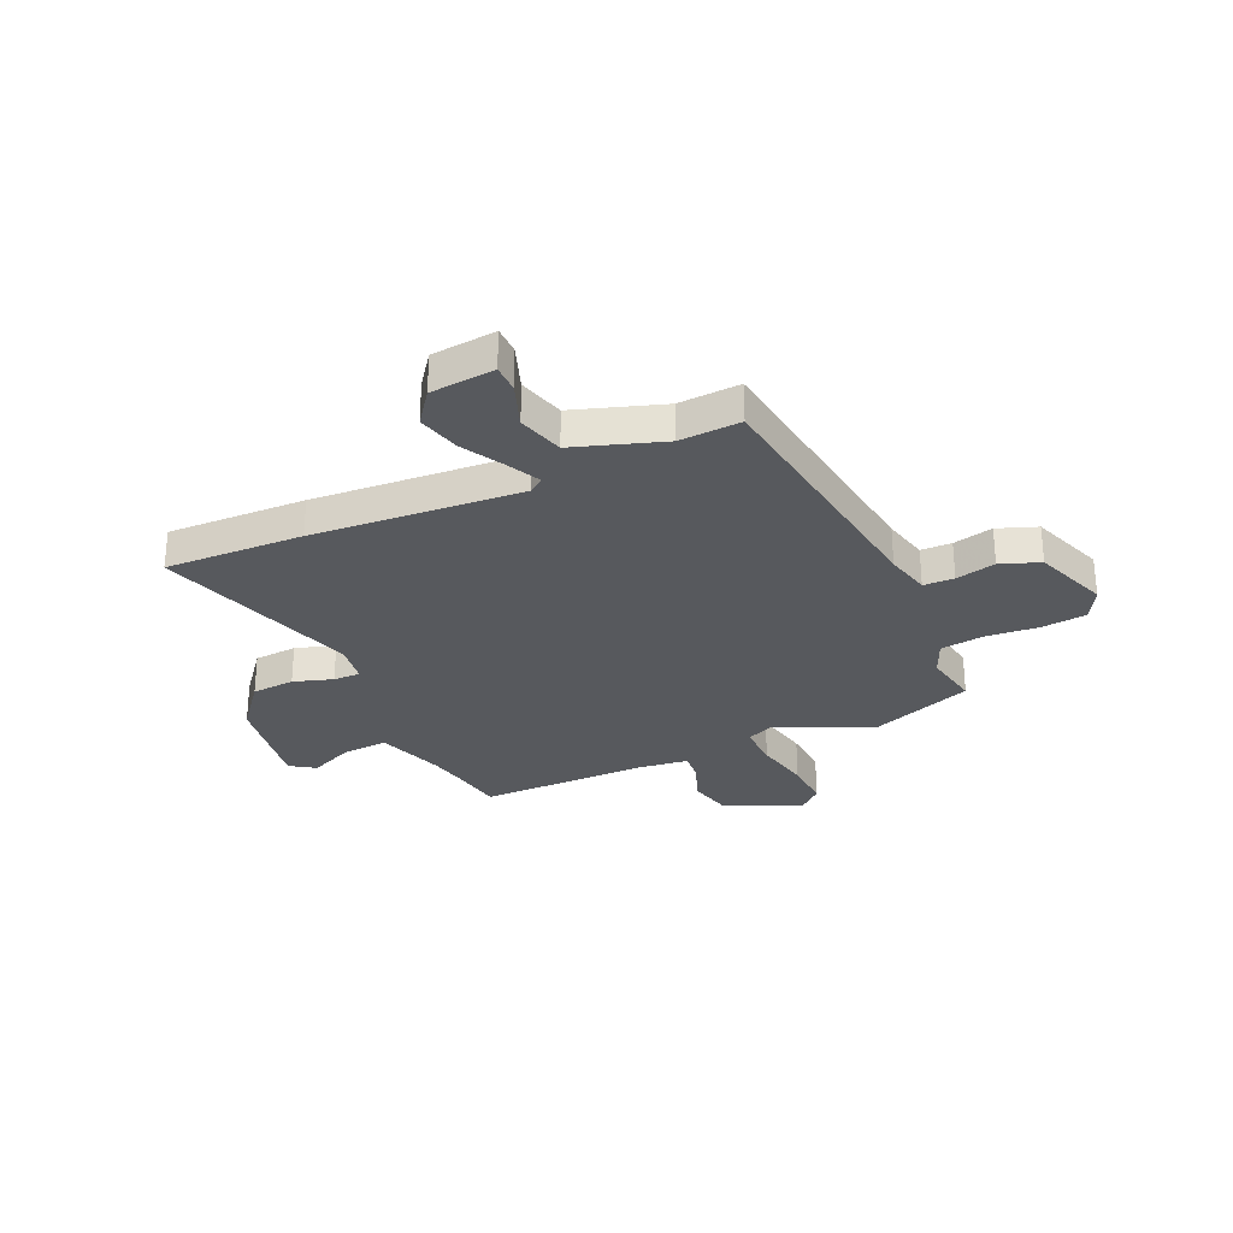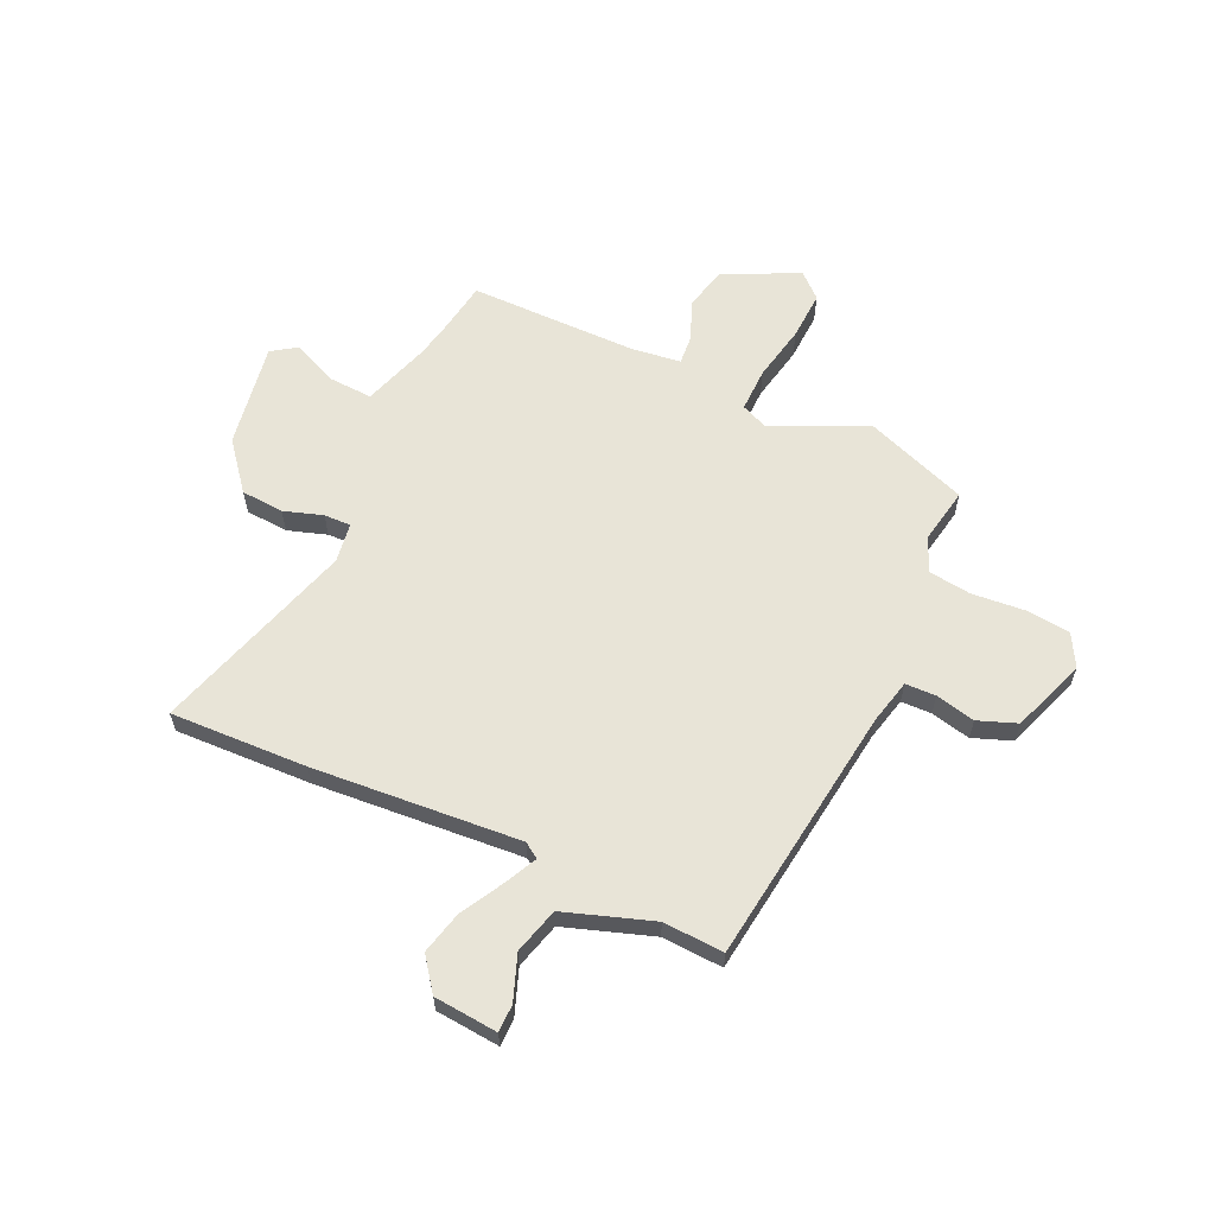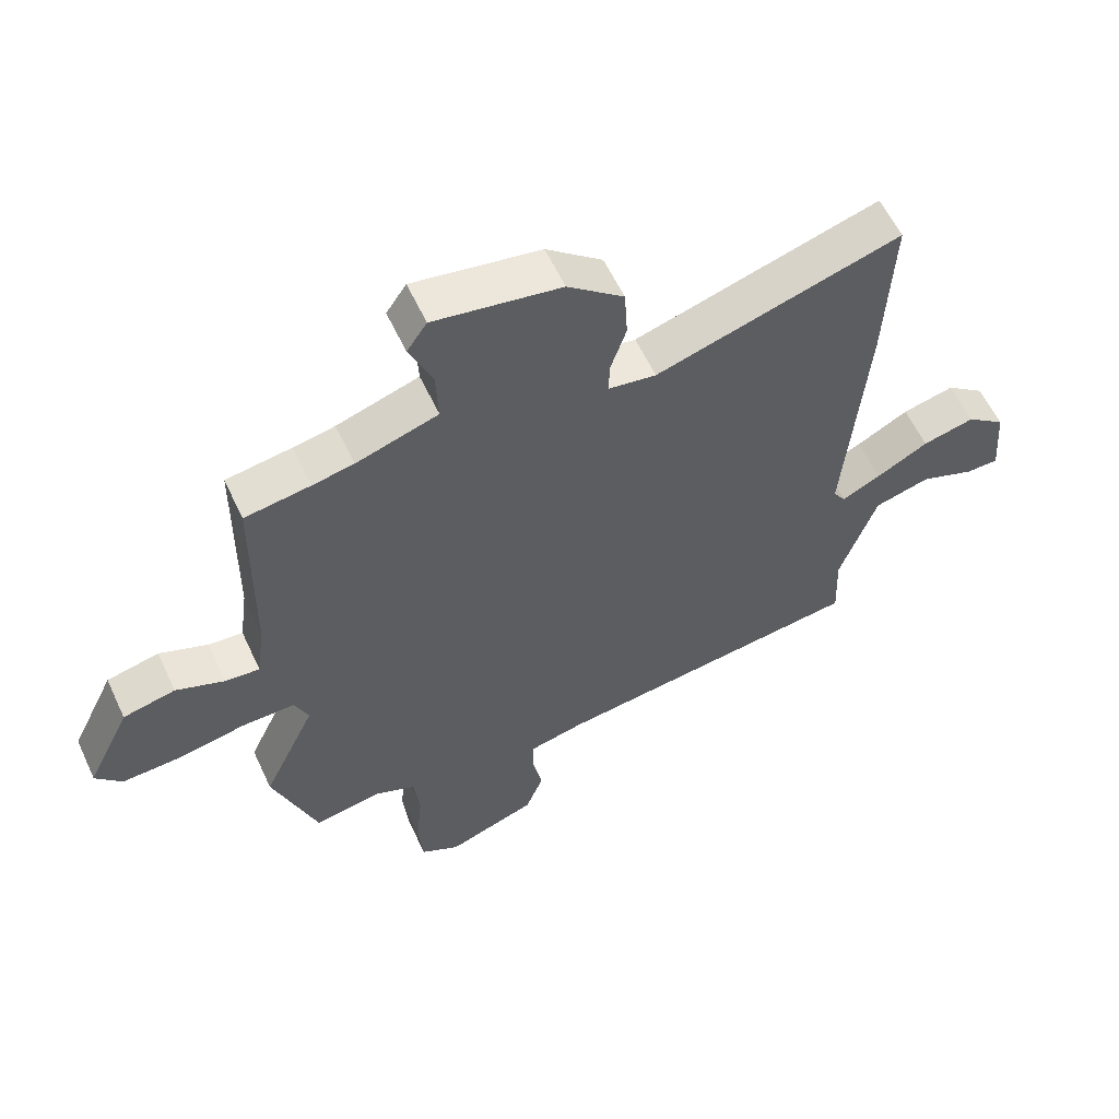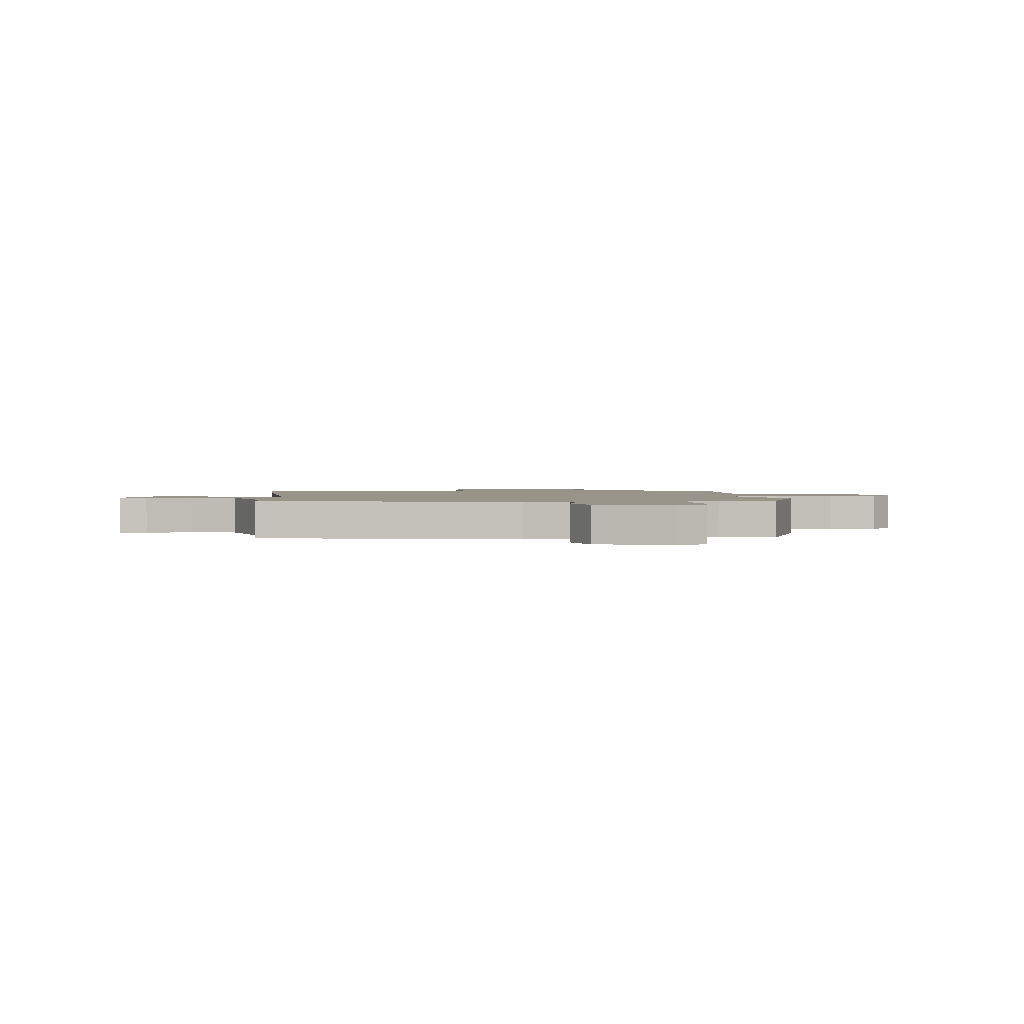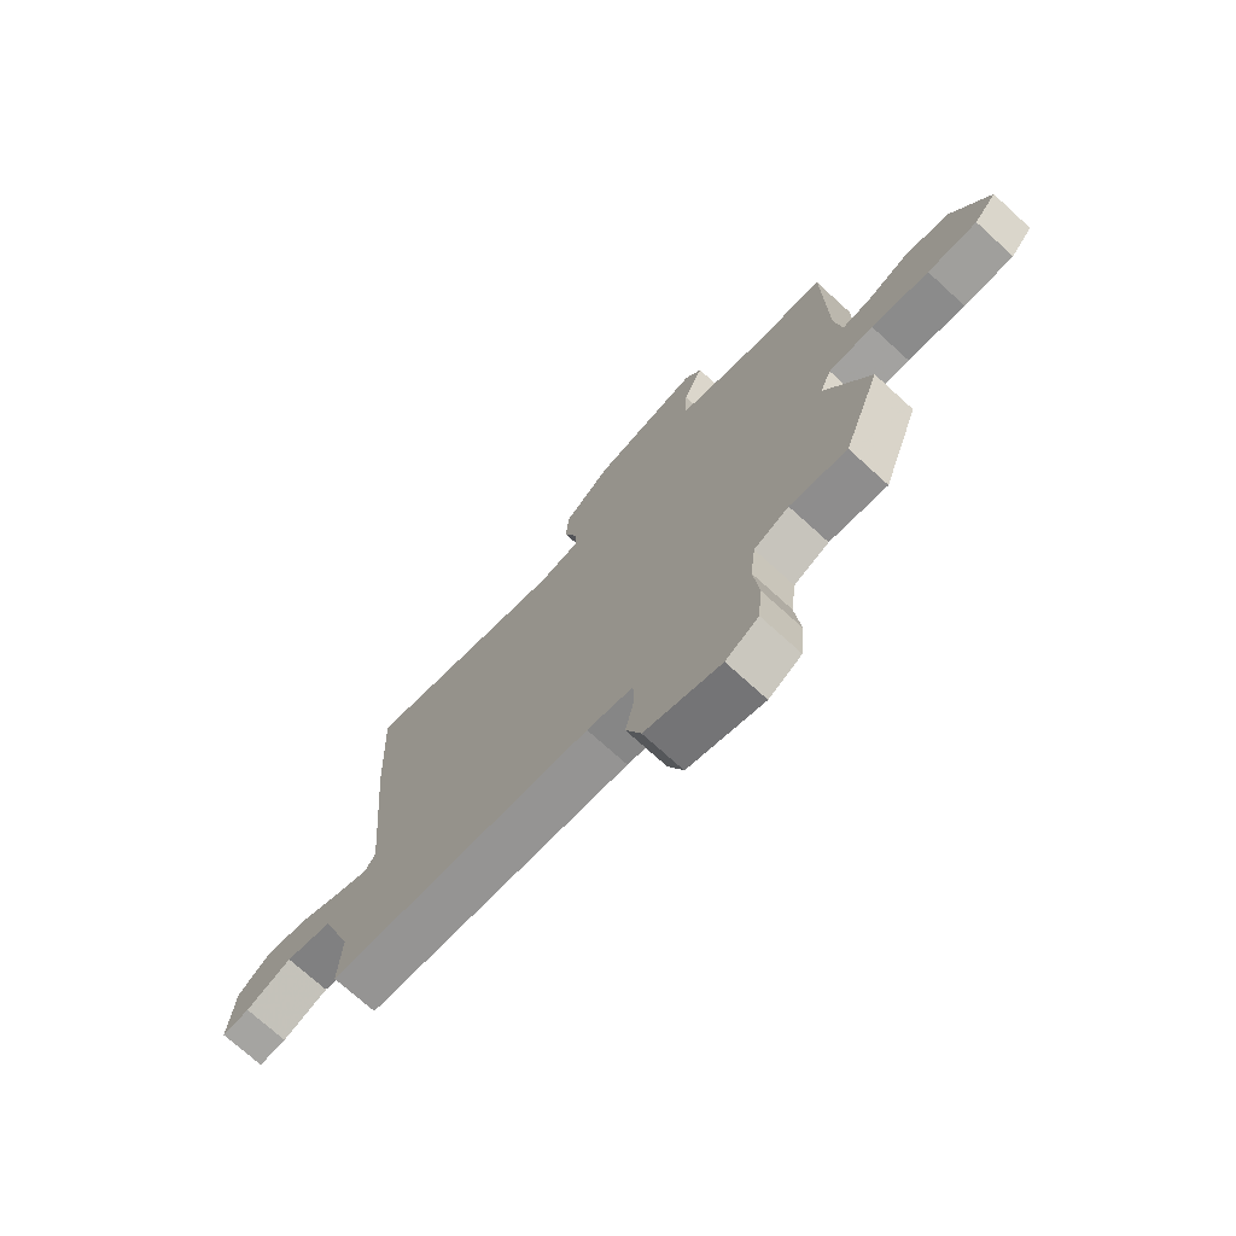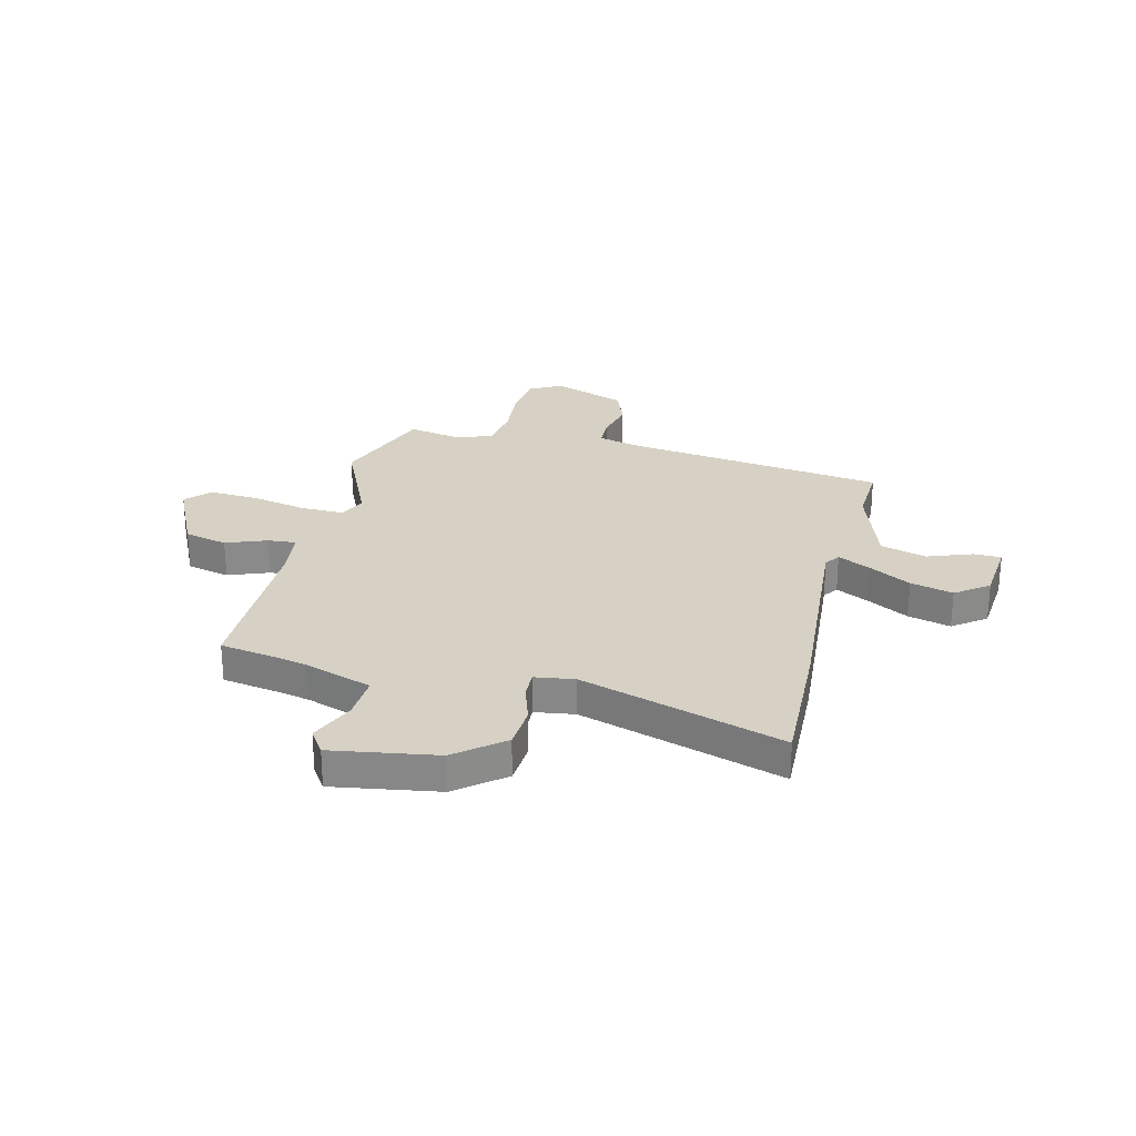
<metadata>
{"format":"obj","ext":"obj","renderer":"f3d","projection":"perspective","resolution":1024,"background":"white","views":[{"elev":-29.4,"azim":115.1,"up":"+Y"},{"elev":61.3,"azim":115.2,"up":"+Y"},{"elev":58.9,"azim":-24.9,"up":"+Z"},{"elev":1.7,"azim":175.5,"up":"+Y"},{"elev":-73.2,"azim":-132.3,"up":"+Z"},{"elev":26.8,"azim":14.4,"up":"+Y"}]}
</metadata>
<code>
v -0.497 0.07 -0.509
v -0.568 0.07 -0.311
v -0.483 0.07 -0.129
v -0.505 0.07 -0.076
v -0.59 0.07 -0.077
v -0.699 0.07 -0.098
v -0.793 0.07 -0.102
v -0.835 0.07 -0.055
v -0.765 0.07 0.09
v -0.681 0.07 0.109
v -0.603 0.07 0.078
v -0.548 0.07 0.073
v -0.535 0.07 0.17
v -0.531 0.07 0.495
v -0.426 0.07 0.511
v -0.36 0.07 0.524
v -0.229 0.07 0.566
v -0.233 0.07 0.652
v -0.27 0.07 0.74
v -0.238 0.07 0.787
v -0.035 0.07 0.752
v 0.055 0.07 0.678
v 0.06 0.07 0.595
v 0.035 0.07 0.52
v 0.033 0.07 0.468
v 0.11 0.07 0.456
v 0.503 0.07 0.573
v 0.491 0.07 0.307
v 0.457 0.07 -0.095
v 0.477 0.07 -0.125
v 0.539 0.07 -0.095
v 0.622 0.07 -0.05
v 0.705 0.07 -0.03
v 0.768 0.07 -0.078
v 0.778 0.07 -0.202
v 0.725 0.07 -0.202
v 0.638 0.07 -0.169
v 0.549 0.07 -0.193
v 0.49 0.07 -0.363
v 0.495 0.07 -0.481
v -0.008 0.07 -0.543
v -0.095 0.07 -0.563
v -0.097 0.07 -0.622
v -0.08 0.07 -0.699
v -0.109 0.07 -0.774
v -0.253 0.07 -0.825
v -0.315 0.07 -0.79
v -0.323 0.07 -0.704
v -0.313 0.07 -0.602
v -0.323 0.07 -0.519
v -0.389 0.07 -0.49
v -0.497 0 -0.509
v -0.568 0 -0.311
v -0.483 0 -0.129
v -0.505 0 -0.076
v -0.59 0 -0.077
v -0.699 0 -0.098
v -0.793 0 -0.102
v -0.835 0 -0.055
v -0.765 0 0.09
v -0.681 0 0.109
v -0.603 0 0.078
v -0.548 0 0.073
v -0.535 0 0.17
v -0.531 0 0.495
v -0.426 0 0.511
v -0.36 0 0.524
v -0.229 0 0.566
v -0.233 0 0.652
v -0.27 0 0.74
v -0.238 0 0.787
v -0.035 0 0.752
v 0.055 0 0.678
v 0.06 0 0.595
v 0.035 0 0.52
v 0.033 0 0.468
v 0.11 0 0.456
v 0.503 0 0.573
v 0.491 0 0.307
v 0.457 0 -0.095
v 0.477 0 -0.125
v 0.539 0 -0.095
v 0.622 0 -0.05
v 0.705 0 -0.03
v 0.768 0 -0.078
v 0.778 0 -0.202
v 0.725 0 -0.202
v 0.638 0 -0.169
v 0.549 0 -0.193
v 0.49 0 -0.363
v 0.495 0 -0.481
v -0.008 0 -0.543
v -0.095 0 -0.563
v -0.097 0 -0.622
v -0.08 0 -0.699
v -0.109 0 -0.774
v -0.253 0 -0.825
v -0.315 0 -0.79
v -0.323 0 -0.704
v -0.313 0 -0.602
v -0.323 0 -0.519
v -0.389 0 -0.49
f 46 47 48 49
f 46 49 50
f 43 44 45 46
f 42 43 46 50
f 41 42 50 51
f 39 40 41 51
f 34 35 36 37
f 34 37 38
f 31 32 33 34
f 30 31 34 38
f 26 27 28 29
f 25 26 29
f 25 29 30
f 21 22 23 24
f 21 24 25
f 18 19 20 21
f 17 18 21 25
f 16 17 25 30
f 13 14 15
f 12 13 15 16
f 8 9 10 11
f 8 11 12
f 5 6 7 8
f 4 5 8 12
f 3 4 12 16
f 51 1 2 3
f 30 38 39 51
f 3 16 30 51
f 100 99 98 97
f 101 100 97
f 97 96 95 94
f 101 97 94 93
f 102 101 93 92
f 102 92 91 90
f 88 87 86 85
f 89 88 85
f 85 84 83 82
f 89 85 82 81
f 80 79 78 77
f 80 77 76
f 81 80 76
f 75 74 73 72
f 76 75 72
f 72 71 70 69
f 76 72 69 68
f 81 76 68 67
f 66 65 64
f 67 66 64 63
f 62 61 60 59
f 63 62 59
f 59 58 57 56
f 63 59 56 55
f 67 63 55 54
f 54 53 52 102
f 102 90 89 81
f 102 81 67 54
f 1 52 53 2
f 2 53 54 3
f 3 54 55 4
f 4 55 56 5
f 5 56 57 6
f 6 57 58 7
f 7 58 59 8
f 8 59 60 9
f 9 60 61 10
f 10 61 62 11
f 11 62 63 12
f 12 63 64 13
f 13 64 65 14
f 14 65 66 15
f 15 66 67 16
f 16 67 68 17
f 17 68 69 18
f 18 69 70 19
f 19 70 71 20
f 20 71 72 21
f 21 72 73 22
f 22 73 74 23
f 23 74 75 24
f 24 75 76 25
f 25 76 77 26
f 26 77 78 27
f 27 78 79 28
f 28 79 80 29
f 29 80 81 30
f 30 81 82 31
f 31 82 83 32
f 32 83 84 33
f 33 84 85 34
f 34 85 86 35
f 35 86 87 36
f 36 87 88 37
f 37 88 89 38
f 38 89 90 39
f 39 90 91 40
f 40 91 92 41
f 41 92 93 42
f 42 93 94 43
f 43 94 95 44
f 44 95 96 45
f 45 96 97 46
f 46 97 98 47
f 47 98 99 48
f 48 99 100 49
f 49 100 101 50
f 50 101 102 51
f 51 102 52 1

</code>
